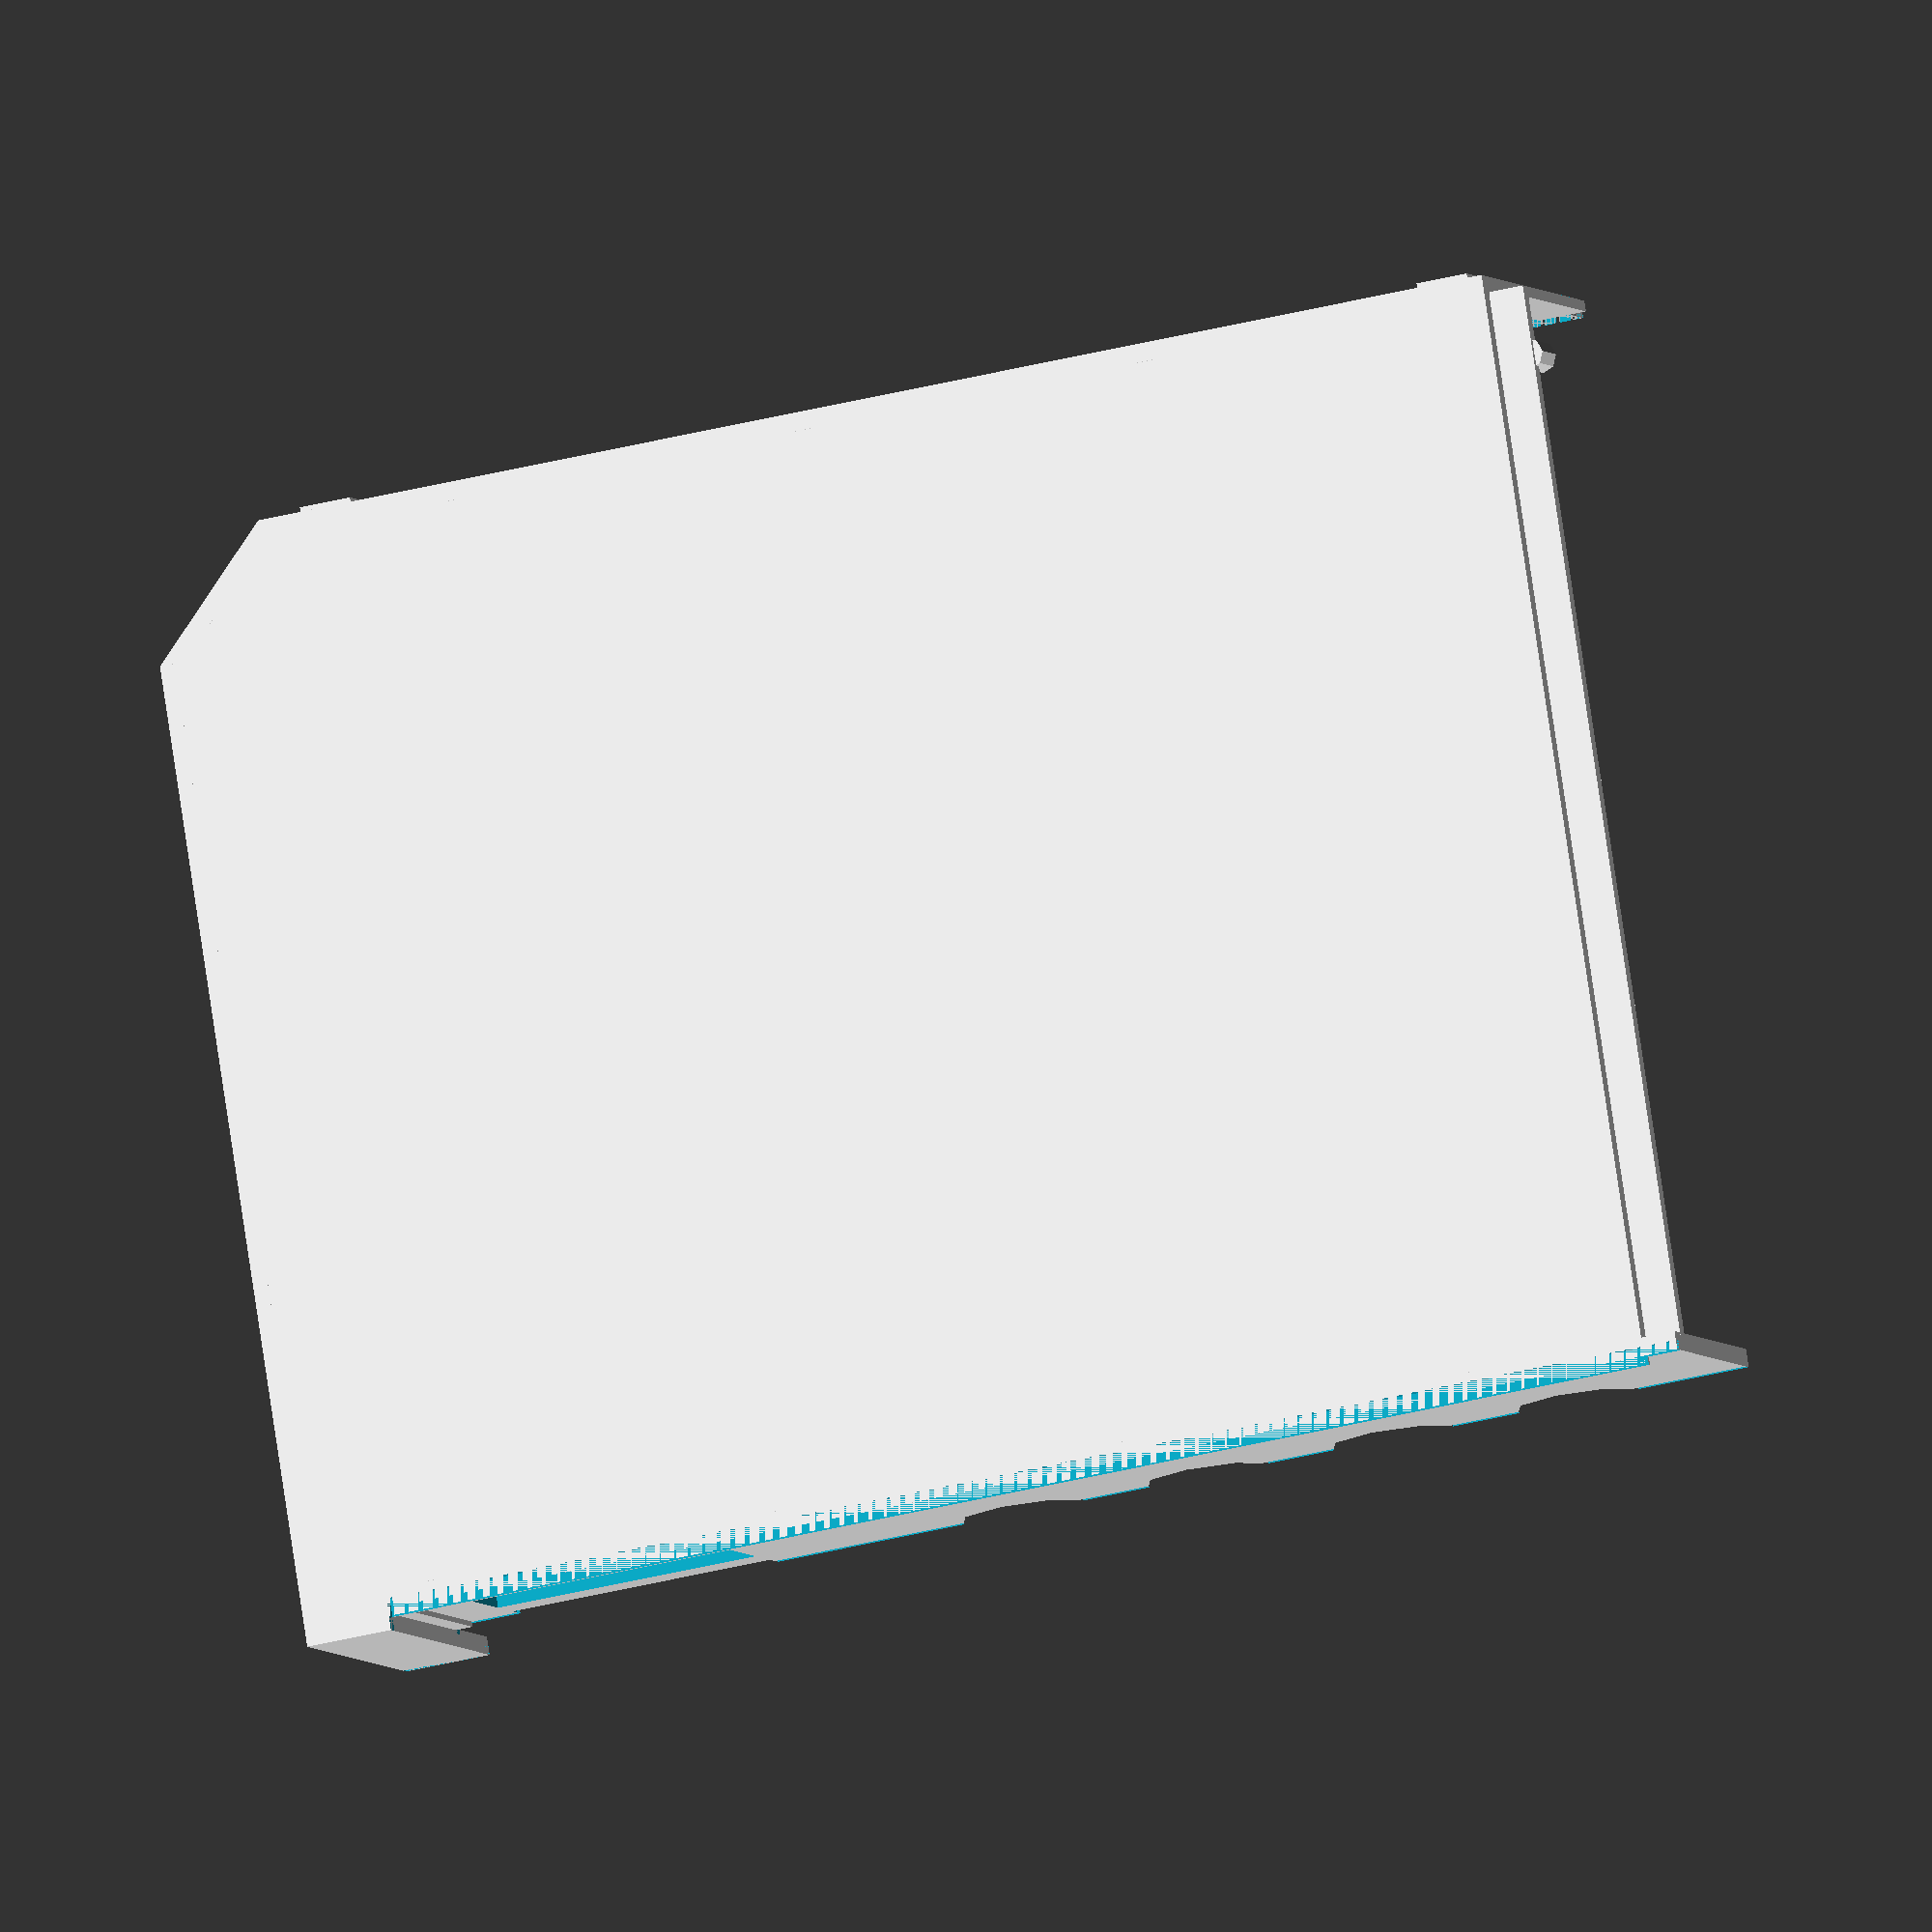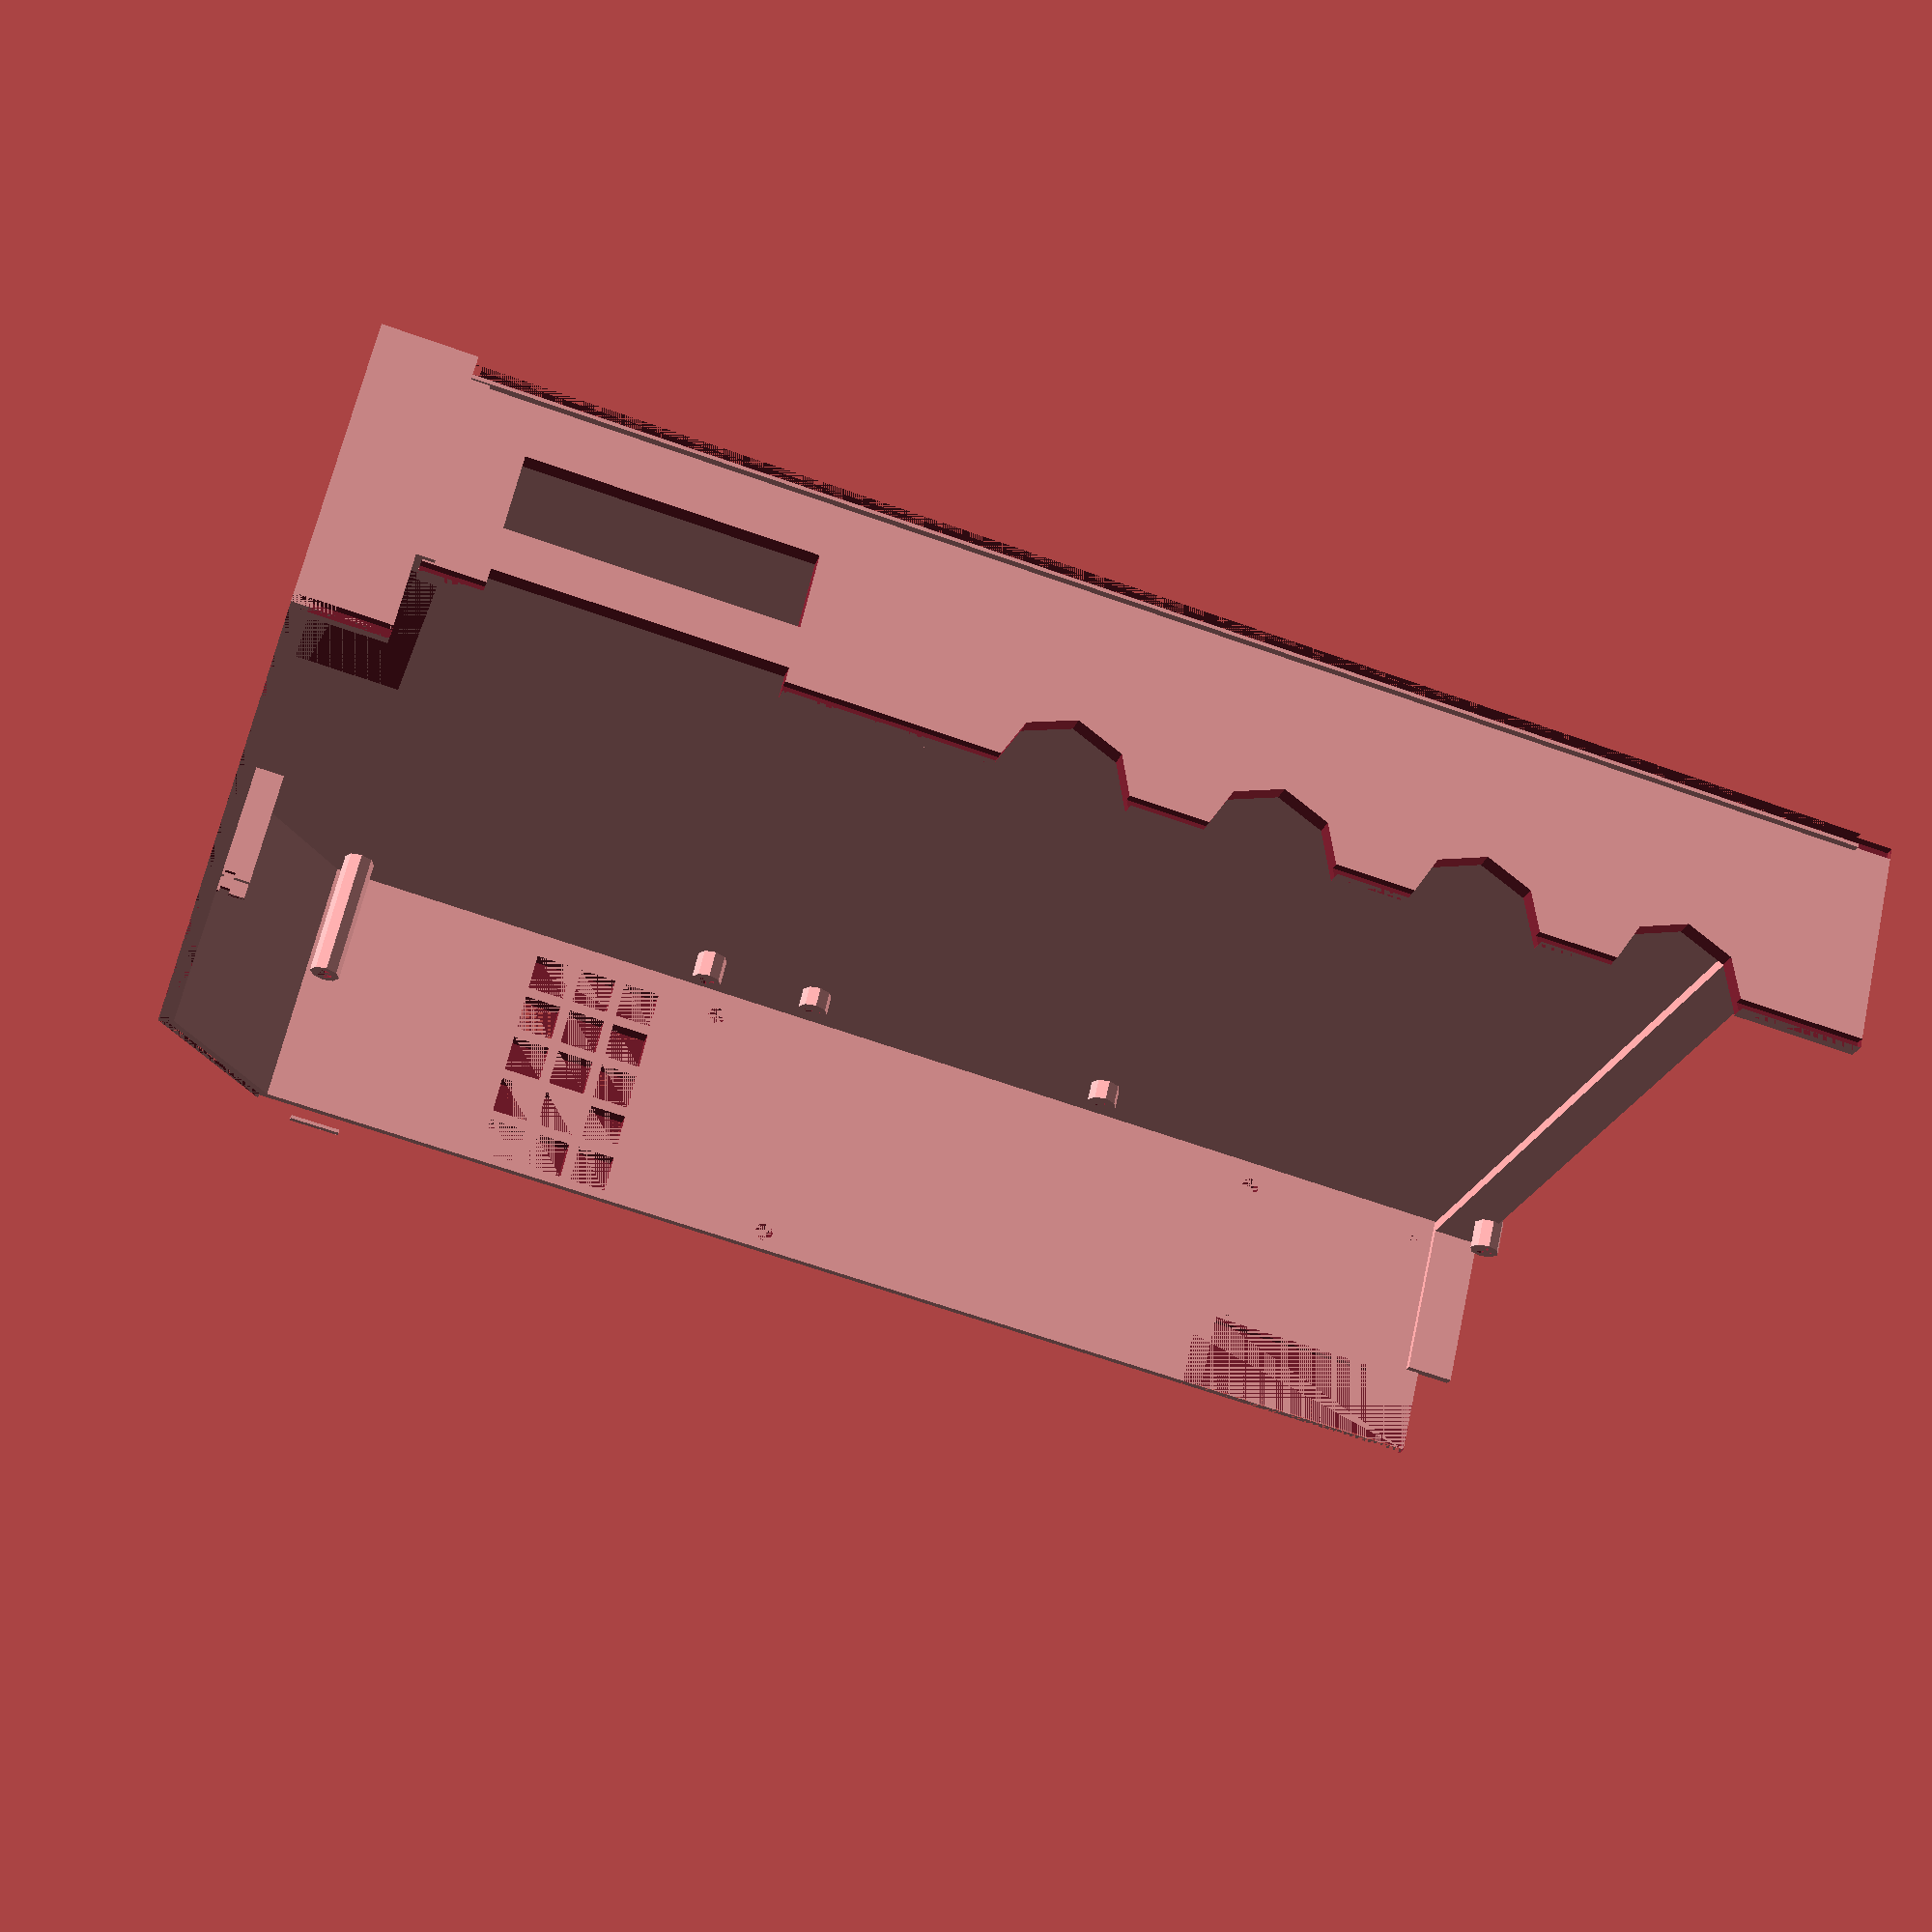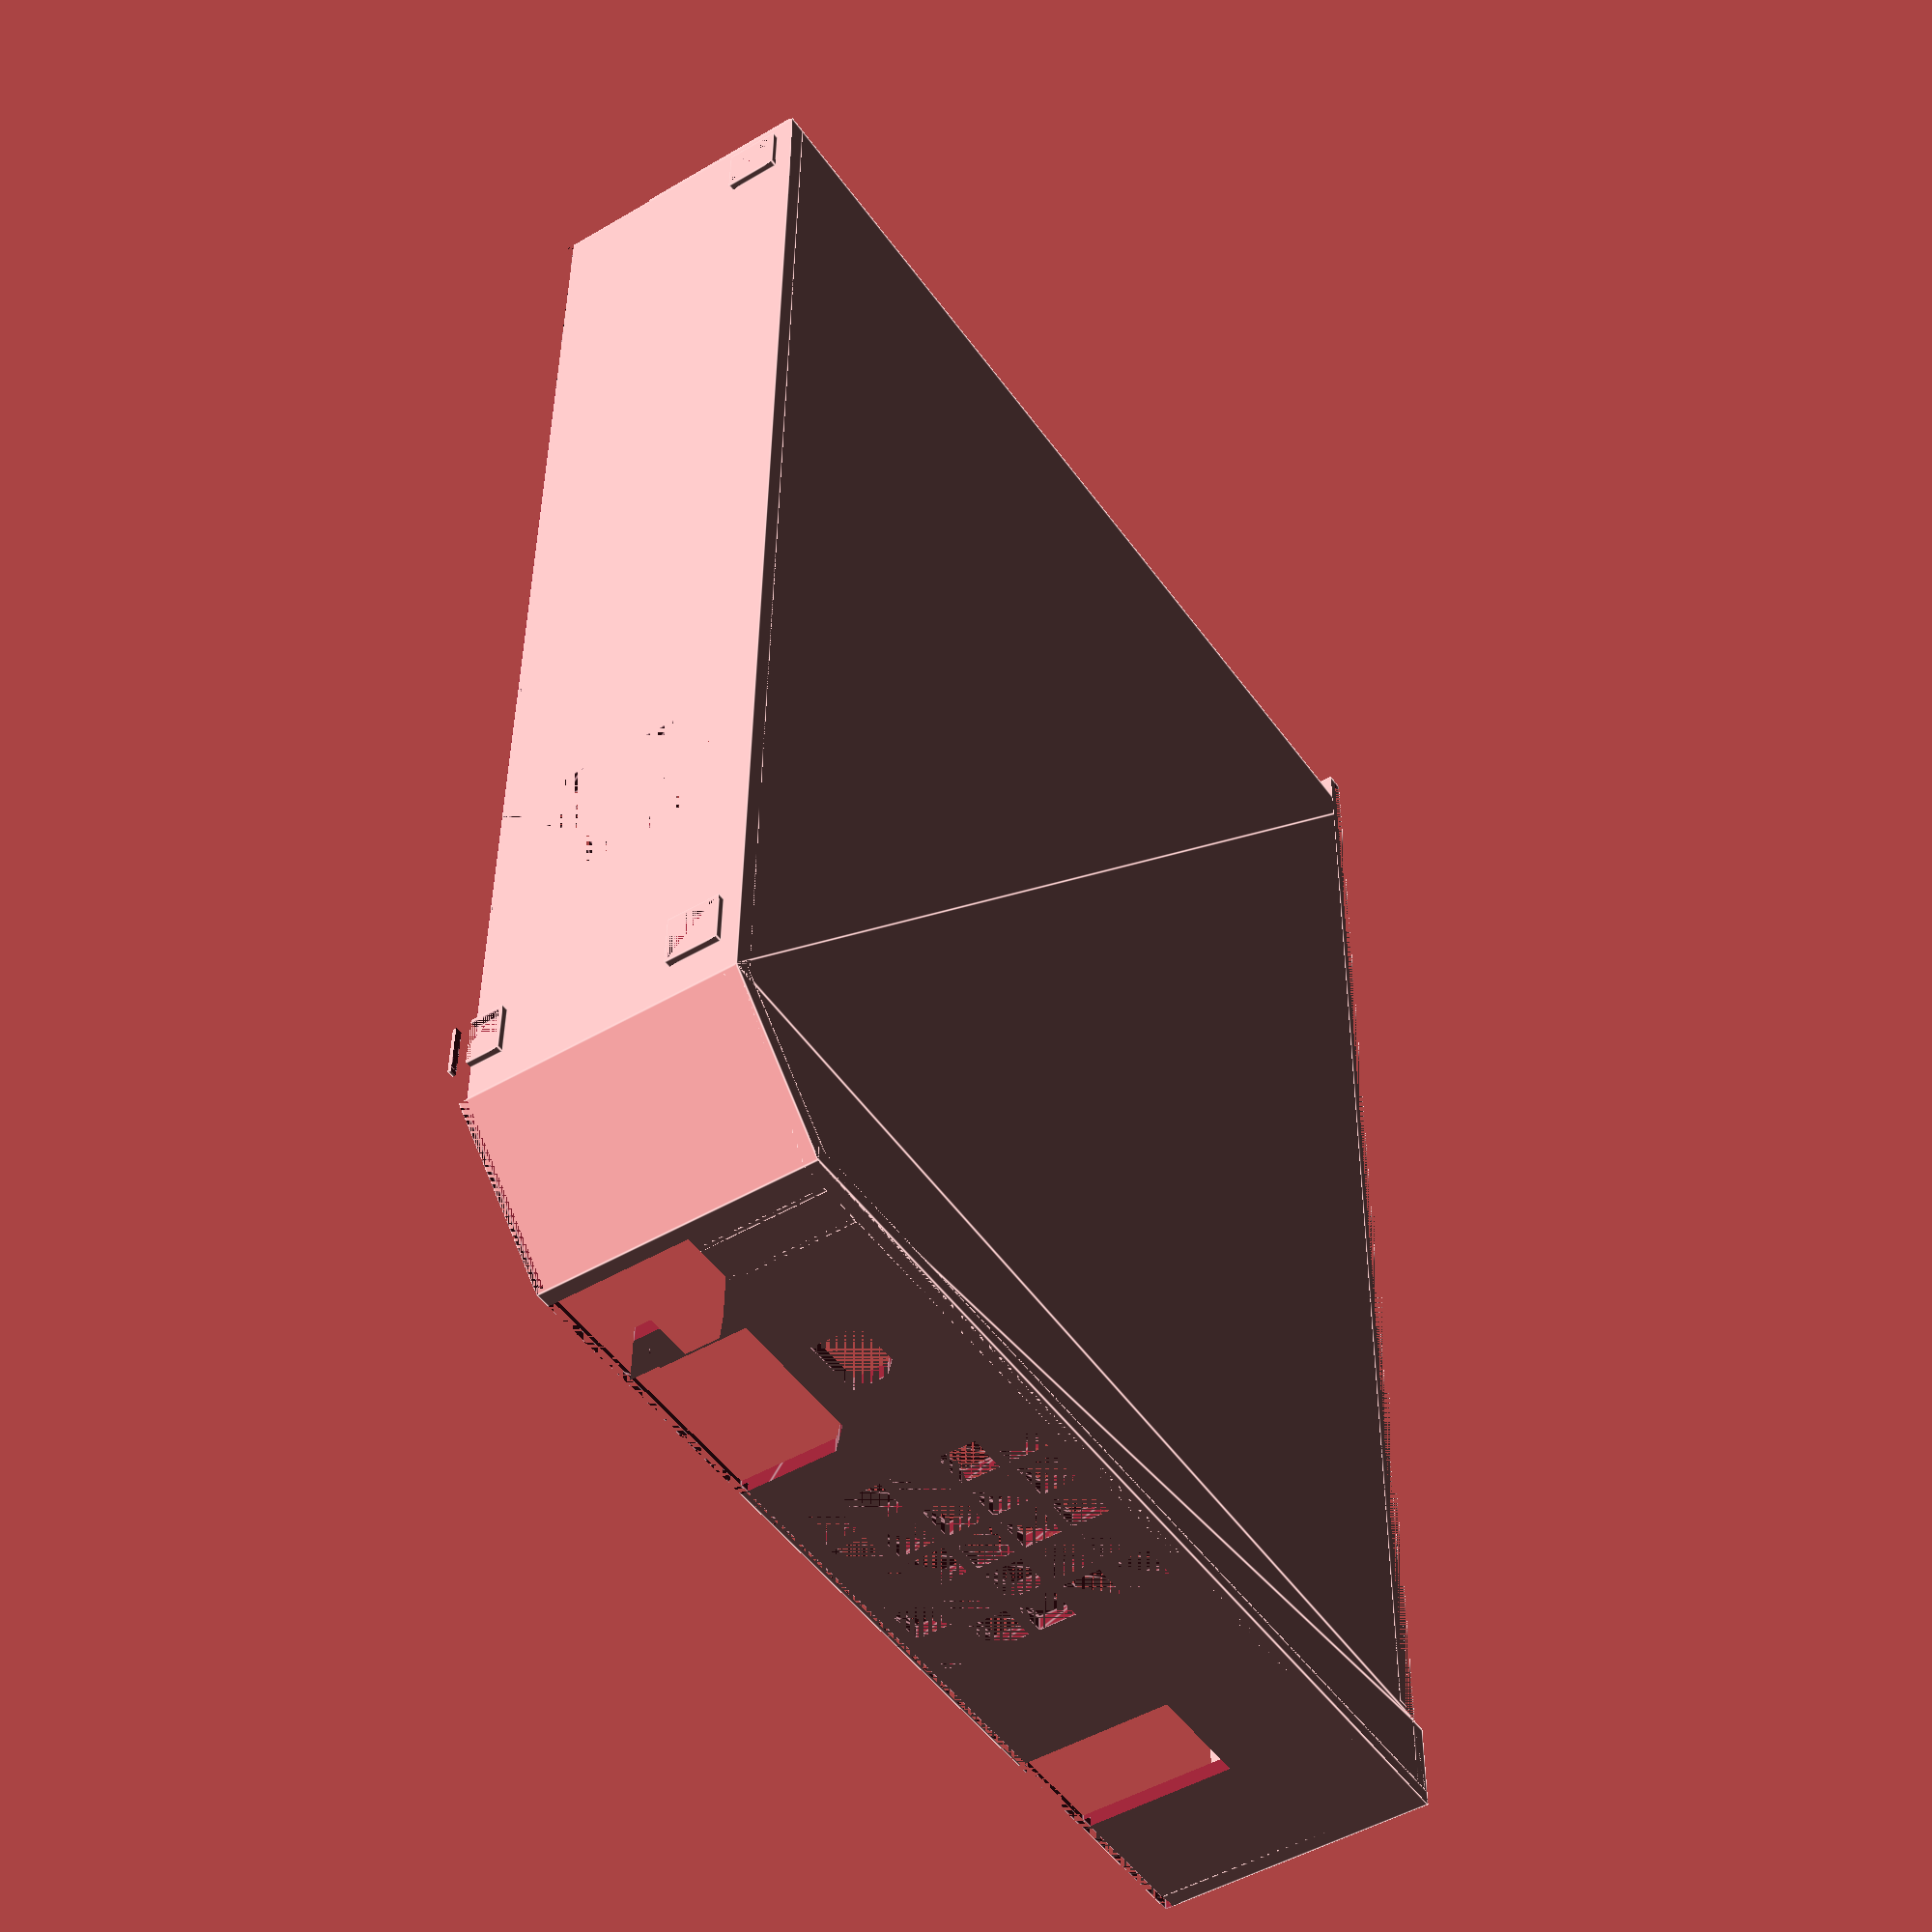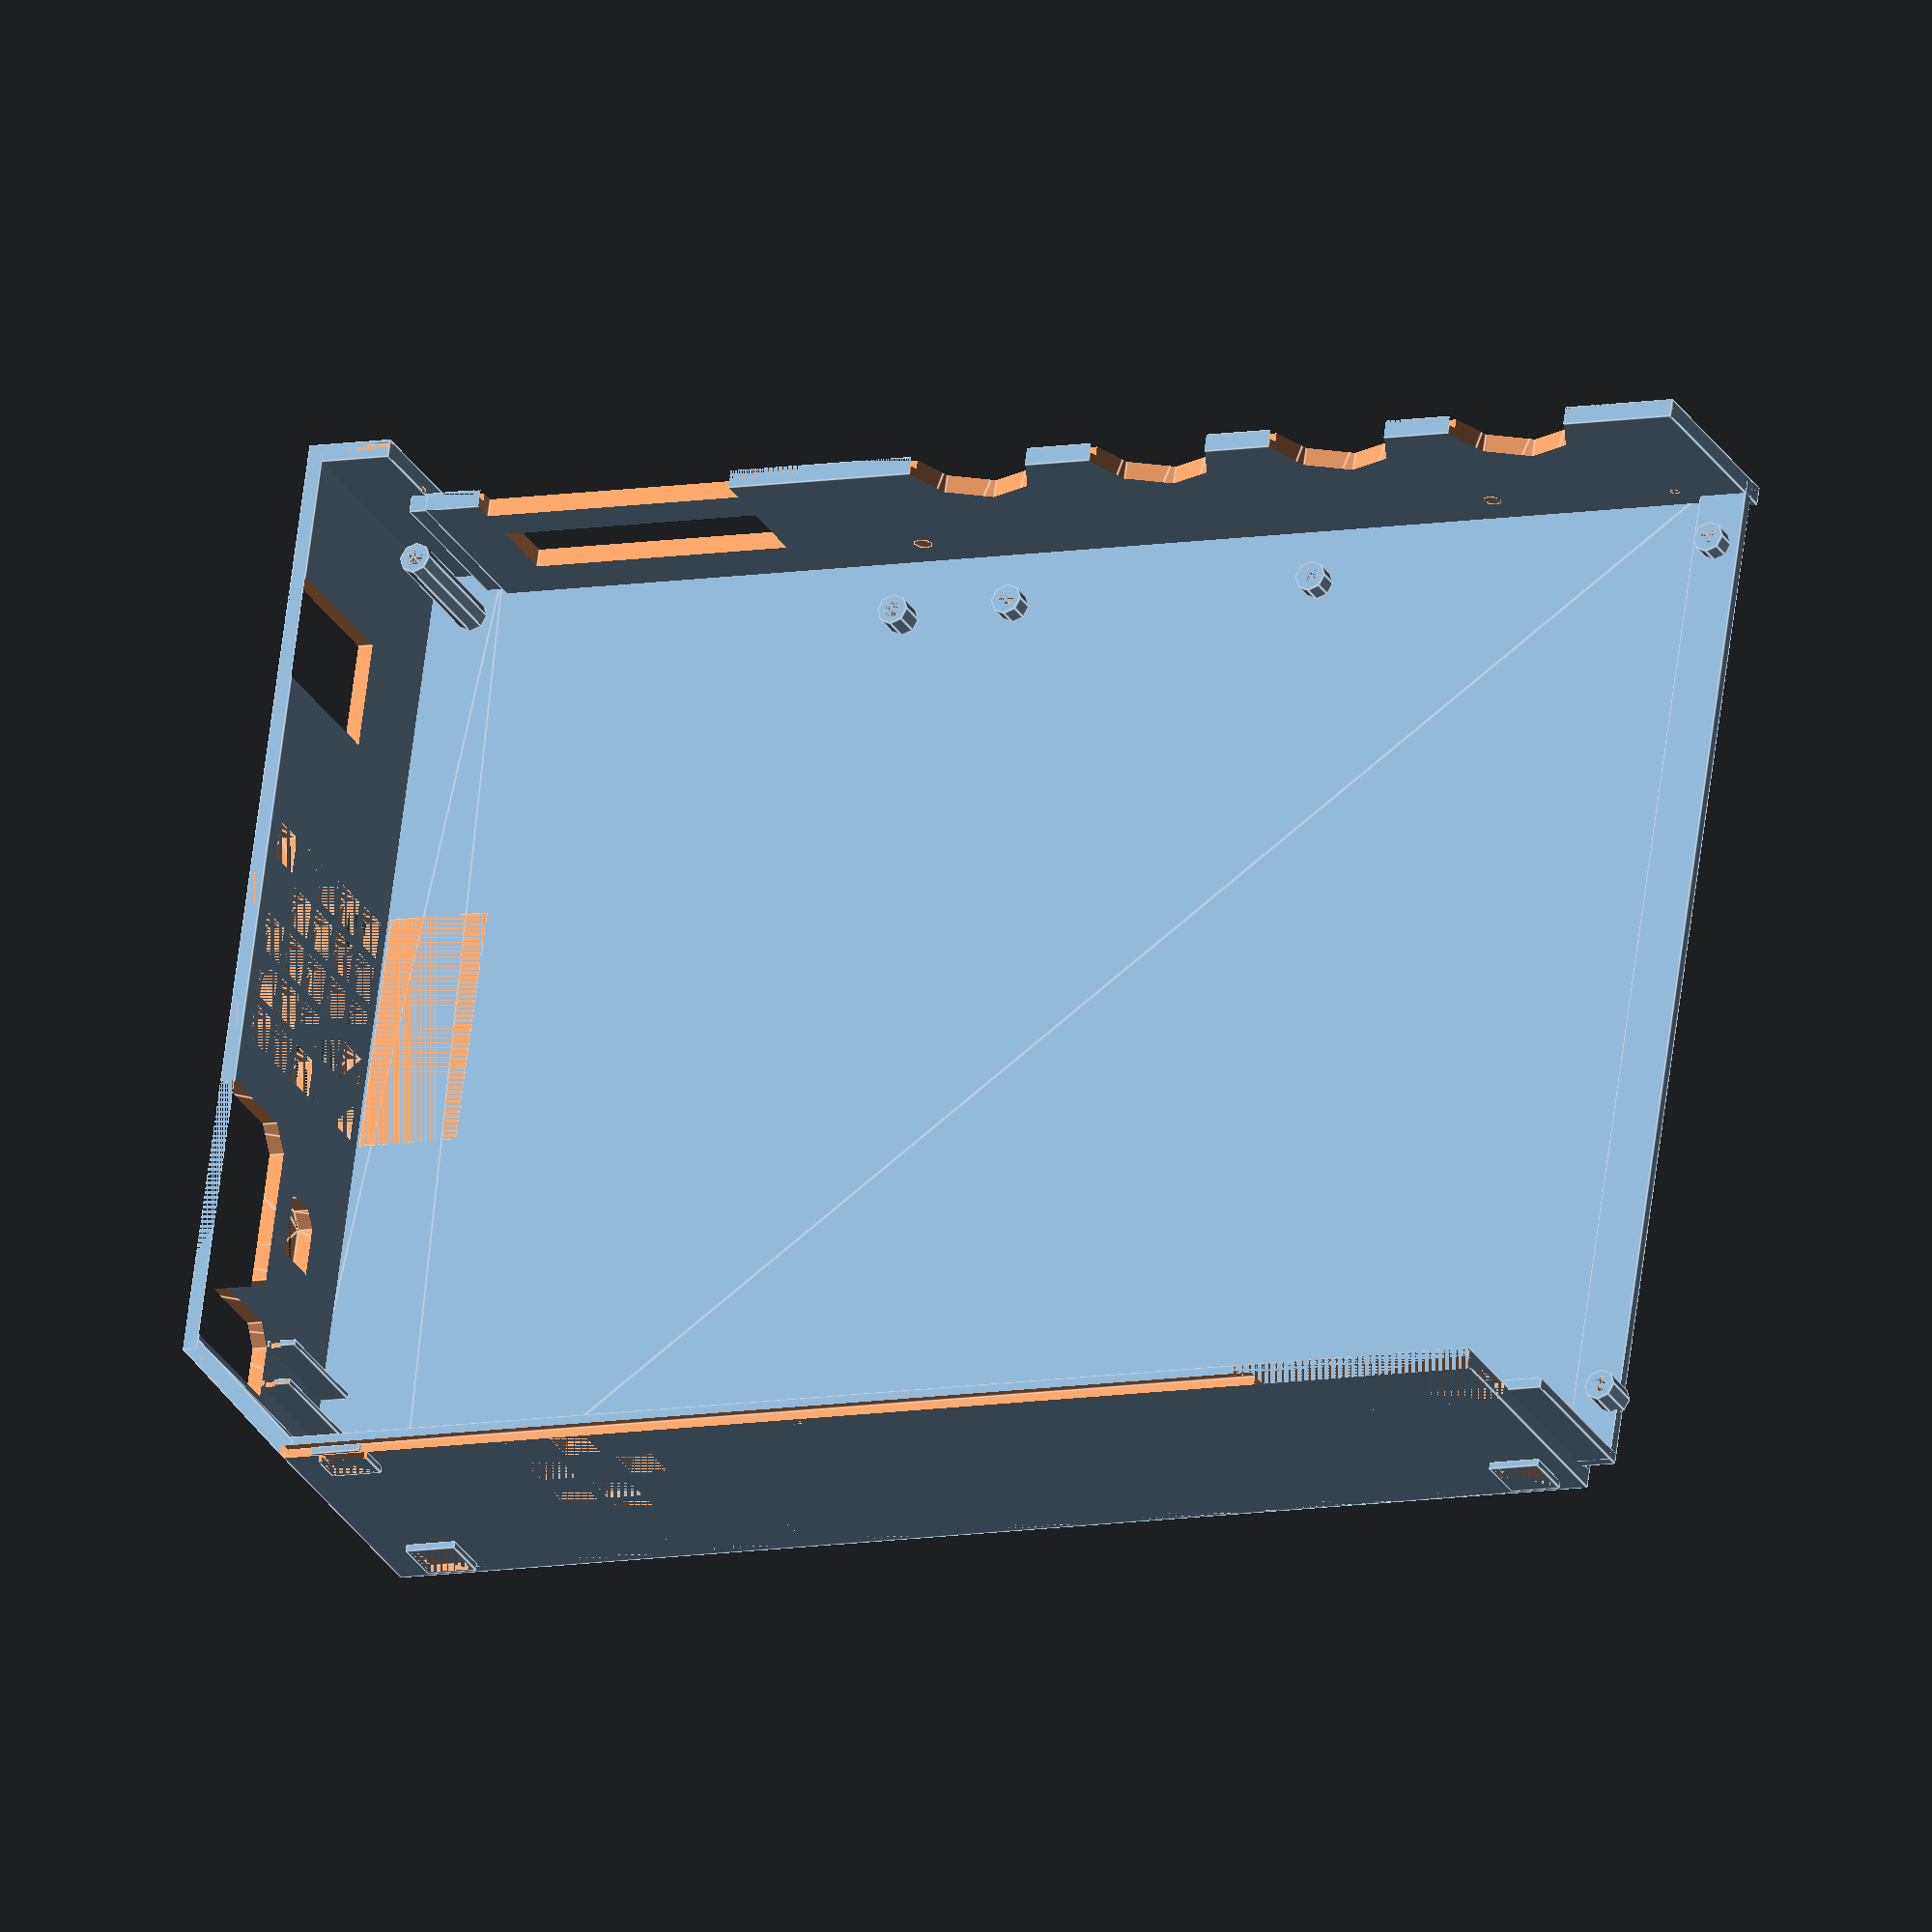
<openscad>
// wii top case
// all measurements in mm

width = 157;
height = 206;
depth = 40.5;
// original depth is 40.5
// absolute minimum is 15
// as capacitors will be in the way


side_wall_thickness = 2.6;
connector_wall_thickness = 2.2;
ground_plane_thickness = 2;

triangle = 17.5;

intercase_line = 1.25;

height_back_line = 12.55;

line_thickness = 0.50;

gamecube_port_radius = 9;

feet_outer = 7.5;
feet_border = 0.5;
feet_height = 1;

front_lip = 1.75;

$fn = $preview ? 8 : 100;

module base_shape()
{
    difference()
    {
        polygon([[0,5],[width,5],[width,height],[triangle,height],[0,height-triangle]]);
        // gamecube port cover
        polygon([[width,0],[width,height-height_back_line],[width-2,height-height_back_line],[width-2,0]]);
        // front bezel
        polygon([[width,0],[width,5],[width-3,5],[width-3,0]]);
        polygon([[0,0],[0,5],[2,5],[2,0]]);    
    };
};

module battery_cutout()
{
    translate([0,5,depth-11.75])
        cube([side_wall_thickness,33.5,11.75]);
    
    translate([side_wall_thickness/2,5+side_wall_thickness/2,depth-13])
        cube([side_wall_thickness/2,35.15,13]);
}

module heatsink_cutout()
{
    translate([42,height-35-40,depth-6-32])
        cube([66,40,32]);
}

module intercase_cutout()
{
    // left
    // 1/2
    translate([-3,5,depth-intercase_line])
        cube([3+side_wall_thickness/2,height-triangle-5,intercase_line+1]);
    
    // triangle
    translate([0,height-triangle,depth])
        rotate([180,0,45])
            cube([triangle*sqrt(2),side_wall_thickness/2,intercase_line]);
    
    // connector side
    // they use 1/3 of the plastic thickness for the lip
    translate([triangle,height-2*connector_wall_thickness/3,depth-connector_wall_thickness/2])
        cube([width-triangle,2*connector_wall_thickness/3,connector_wall_thickness/2]);
    
    translate([triangle+12.5,height-connector_wall_thickness/2,depth-5-connector_wall_thickness/2])
        cube([5.5,connector_wall_thickness/2,connector_wall_thickness/2]);
    
    //right
    translate([width-side_wall_thickness/2,height-12.5,depth-intercase_line])
        cube([side_wall_thickness/2,12.5,intercase_line]);
    
    translate([width-5.75+side_wall_thickness/2,0,depth-11.25-intercase_line])
        cube([side_wall_thickness,height-12.5,intercase_line]);
    
}

module screwholes()
{
    // bigger ones have a diameter of 2.75mm
    screw_radius = 2.75 / 2;
    // left
    translate([0,37.5,6])
        rotate([0,90,0])
            cylinder(h=side_wall_thickness,r=screw_radius);
    translate([0,125.5,6])
        rotate([0,90,0])
            cylinder(h=side_wall_thickness,r=screw_radius);
    translate([0,110,depth-2.75])
        rotate([0,90,0])
            cylinder(h=side_wall_thickness,r=screw_radius);
    // right
    translate([width-5.75,37.5,7.5])
        rotate([0,270,0])
            cylinder(h=5.75,r=screw_radius);
    translate([width-5.75,125.5,7.5])
        rotate([0,270,0])
            cylinder(h=5.75,r=screw_radius);

    // the smaller ones are 1.5mm in diameter
    small_screw_radius = 1.5 / 2;
    // left
    translate([0,10,6])
        rotate([0,90,0])
            cylinder(h=side_wall_thickness,r=small_screw_radius);
    
    // right
    translate([width-5.75,10,6])
        rotate([0,270,0])
            cylinder(h=5.75,r=small_screw_radius);
}

module standoff(standoff_height)
{
    difference()
    {
        cylinder(h=standoff_height, r=2.25);
        cylinder(h=standoff_height, r=1.25) ;       
    };    
};

module shield_standoffs()
{
    // standoffs for metal shield
    // left
    translate([15.25-2.25,68-2.25,ground_plane_thickness])
        standoff(3);
        
    translate([15.25-2.25,115-2.25,ground_plane_thickness])
        standoff(3);
        
    translate([16-2.25,132-2.25,ground_plane_thickness])
        standoff(4);

    // right
    translate([width-11.75-2.25,68-2.25,ground_plane_thickness])
        standoff(3);

    translate([width-11.75-2.25,115-2.25,ground_plane_thickness])
        standoff(3);

    translate([width-12.5-2.25,132-2.25,ground_plane_thickness])
        standoff(4);
        
    // front
    translate([14-2.25,1,ground_plane_thickness+front_lip/2])
        standoff(5.5);
        
    translate([width-11.25-2.25,3.5,ground_plane_thickness+front_lip])
        standoff(3);
}

module screw_posts()
{
    // case screws    
    translate([10.25-2.25,68+123.5-4.5-2.25,ground_plane_thickness])
        standoff(depth-ground_plane_thickness-19);
        
    translate([width-11.25+2.25,height-11+2.25,ground_plane_thickness])
        standoff(depth-ground_plane_thickness-19);
}

module connector_standoffs()
{
    // connector standoffs
    // AC
    translate([triangle+4,height-connector_wall_thickness-4.25,ground_plane_thickness])
        cube([0.75,4.25+connector_wall_thickness,depth-22.5]);
    translate([triangle+4.75+5.25,height-connector_wall_thickness-4.25,ground_plane_thickness])
        cube([0.75,4.25+connector_wall_thickness,depth-22.5]);
}

module case()
{
    // this creates the base shape of the case without any cutouts
    //bottom
    linear_extrude(ground_plane_thickness)
        base_shape();
    
    // left
    translate([0,5,0])
        cube([side_wall_thickness,height-triangle-5,depth]);
    
    // triangle
    translate([0,height-triangle,depth])
        rotate([180,0,45])
            cube([triangle*sqrt(2),side_wall_thickness,depth]);
    
    // connector side
    translate([triangle,height-connector_wall_thickness,0])
        cube([width-triangle,connector_wall_thickness,depth]);
    
    //right
    translate([width-side_wall_thickness,height-12.5,0])
        cube([side_wall_thickness,12.5,depth]);
    
    translate([width-5,height-15,1.5])
        cube([side_wall_thickness,4.75,depth-14.25]);
    
    translate([width-side_wall_thickness-3.15,0,0])
        cube([side_wall_thickness,height-11.25-connector_wall_thickness,depth-11.25]);

    // front lip
    translate([2.25,0,2.25])
        cube([width-2.25-3.25,7,front_lip]);
        
    // left side of the front lip
    translate([2.25,0,2.25])
        cube([1.5,7,depth-15.25]);
    
}

module gamecube_controller_ports()
{
    translate([width-5.75-22,16.5+gamecube_port_radius,depth-2.4-gamecube_port_radius])
        rotate([90,0,90])
            linear_extrude(22+5.75)
                for (x=[0:3])
                        translate([x*(gamecube_port_radius*2+9.75),0])
                            circle(gamecube_port_radius);   
    
}

module gamecube_memory_slot(slots = 2)
{
    slot_width  = 38.6;
    slot_height = 10.6;

    connector_height = 29;

    // slot b
    translate([width-34,height-21.75-slot_width,depth-4-10.5])
        cube([34,slot_width,slot_height]);
    
    // slot a
    if (slots == 2) 
        translate([width-34,height-21.75-slot_width,depth-20.5-10.5])
            cube([34,slot_width,slot_height]);
    
    // connector behind
    translate([width-side_wall_thickness-3.25-30.5,height-61.5,depth-6-29])
        cube([30.5,40.25,connector_height]);
}

module gamecube_port_cover()
{
    // slot where it clips in
    translate([width-4.5,0,0])
        cube([4.5,height-height_back_line,1.5]);
    
};

module foot()
{
    difference()
    {
        cube([feet_height,feet_outer,feet_outer]);
        translate([0,feet_border,feet_border])
            cube([feet_height,feet_outer-feet_border*2,feet_outer-feet_border*2]);
    }
    
};

module fan_grille(columns,rows=4)
{
    for (x=[0:columns])
        for (y=[0:rows])
            translate([x*7,y*7])
                square(5.5);
}

module main_fan_cutout()
{
    //35mm fan
    translate([triangle+49.25,height-side_wall_thickness-15,ground_plane_thickness])
        cube([35,15,35]);
}

module main_vent_cutout()
{
    translate([triangle+49.25,height,4.12])
        rotate([90,0,0])
            linear_extrude(connector_wall_thickness)
                 fan_grille(4);
    
};

module sub_vent_cutout()
{
    translate([0,135,5.6])
        rotate([90,0,90])
            linear_extrude(side_wall_thickness)
                fan_grille(2);  
    
};

module usb_cutout()
{
    translate([width-20.35-15.4,height-side_wall_thickness-17,depth-22.65])
        cube([15.4,20,22.65]);
}

module ac_multiout_cutout()
{
    translate([triangle+2.25,height-side_wall_thickness-11,depth])
        rotate([-90,0,0])
            linear_extrude(20)
                polygon([[0,0],[0,20.5],[7.5,20.5],[10.25,18],[10.25,5],[15.75,5],[15.75,17.5],[36,17.5],[39.25,14.25],[39.25,0]]);
    translate([triangle+2.25,height-side_wall_thickness-1.5,depth-21.25])
        cube([12,1.5,18.75]);
}

module sensorbar_cutout()
{
    translate([triangle+25,height-13,depth-22])
        rotate([-90,0,0])
            linear_extrude(13)
                polygon([[0,0],[0,7],[7,7],[9,5],[9,0]]);  
}

module exterior()
{
    case();

    // feet
    // bottom
    translate([-1,8,2.5])
        foot();
    translate([-1,height-23-feet_outer,2.5])
        foot();
    // top left
    translate([-1,height-23-feet_outer,34.5])
        foot();
    // top right is on battery cover

    shield_standoffs();
    connector_standoffs();

    screw_posts();
}

difference()
{
    exterior();

    intercase_cutout();
    battery_cutout();

    gamecube_controller_ports();
    gamecube_memory_slot();
    gamecube_port_cover();

    main_fan_cutout();
    main_vent_cutout();
    sub_vent_cutout();

    usb_cutout();
    sensorbar_cutout();    
    ac_multiout_cutout();

    heatsink_cutout();

    screwholes();
};

;
//case();
</openscad>
<views>
elev=185.2 azim=279.0 roll=340.1 proj=o view=wireframe
elev=296.0 azim=285.6 roll=12.5 proj=p view=solid
elev=227.7 azim=359.1 roll=56.3 proj=p view=edges
elev=207.8 azim=98.0 roll=155.5 proj=o view=edges
</views>
